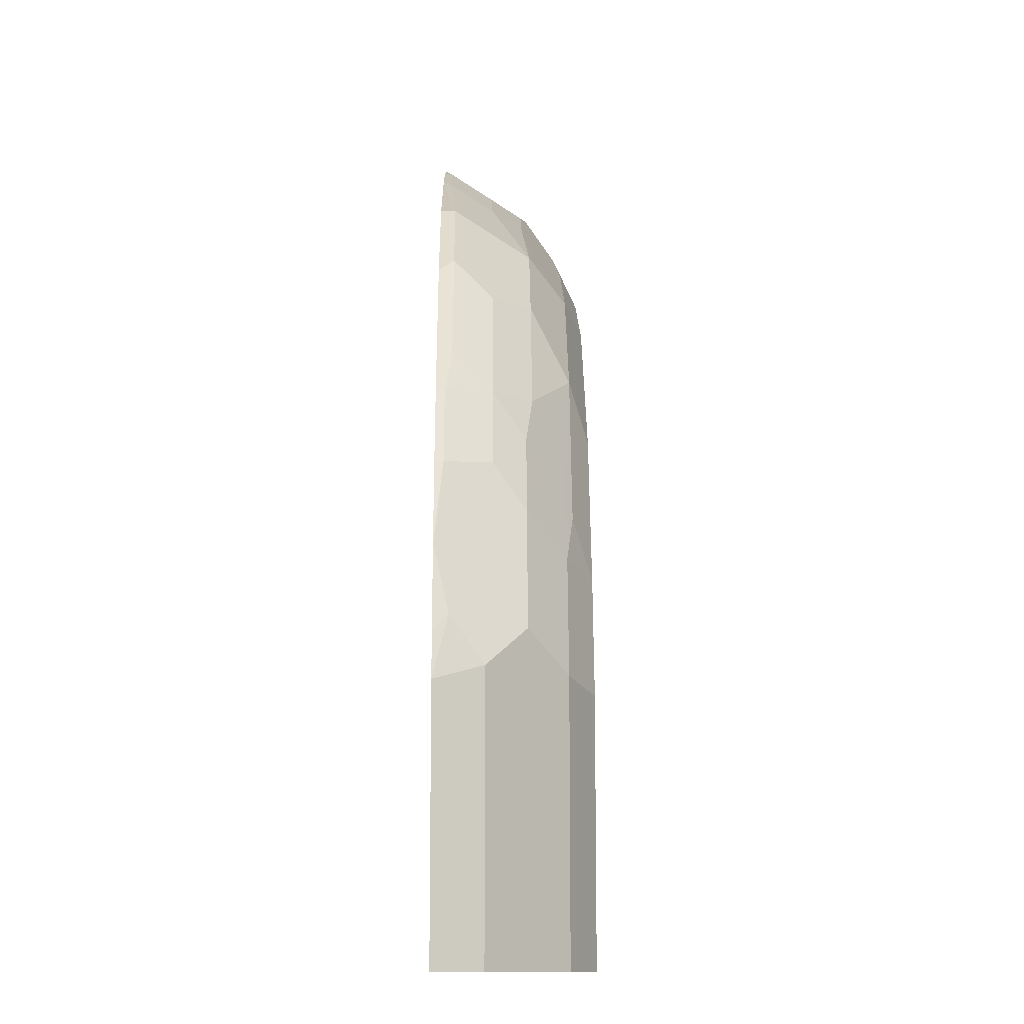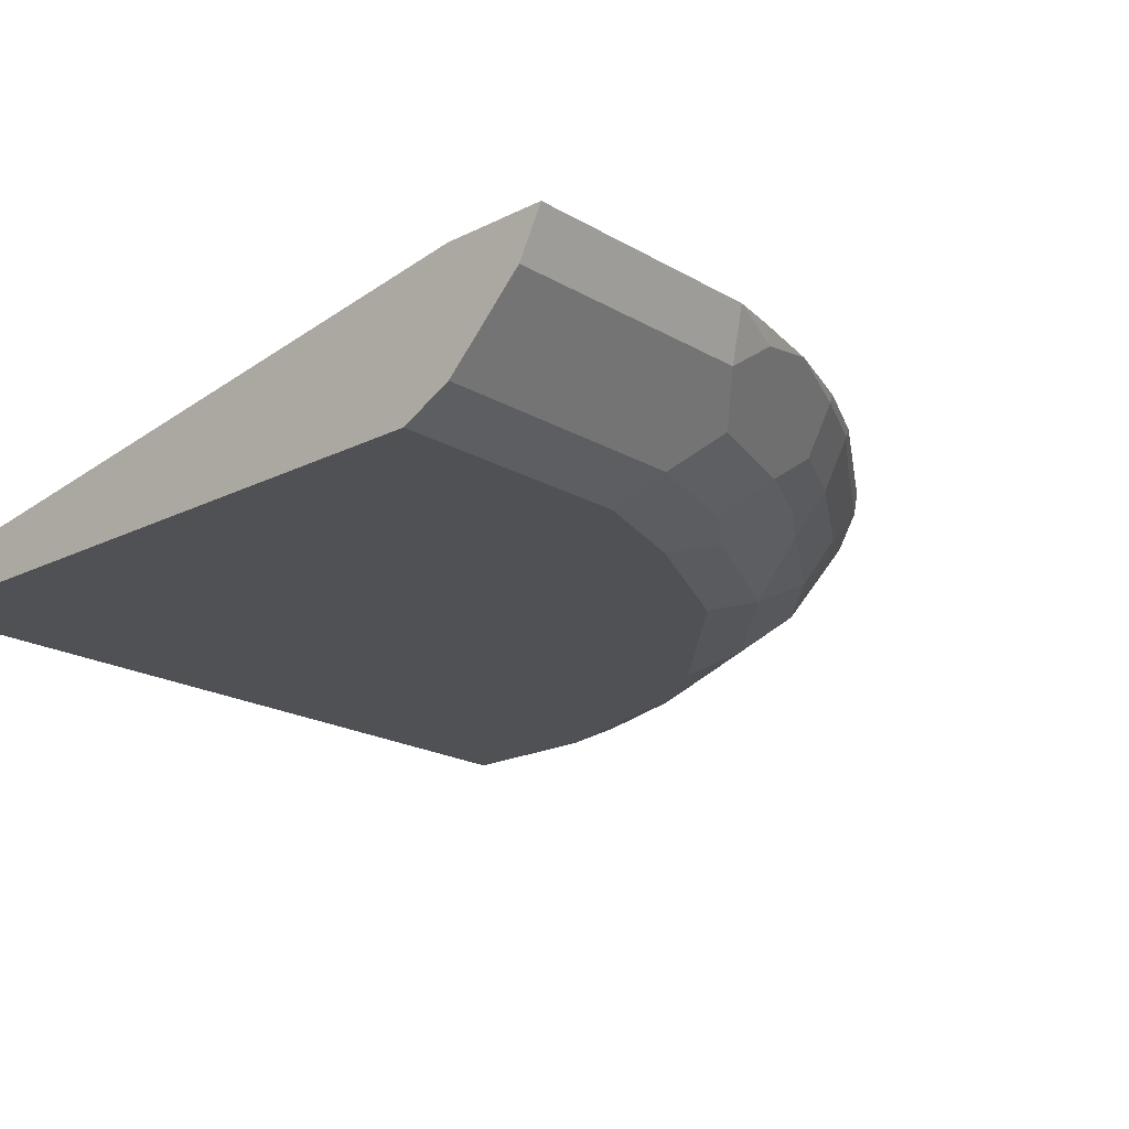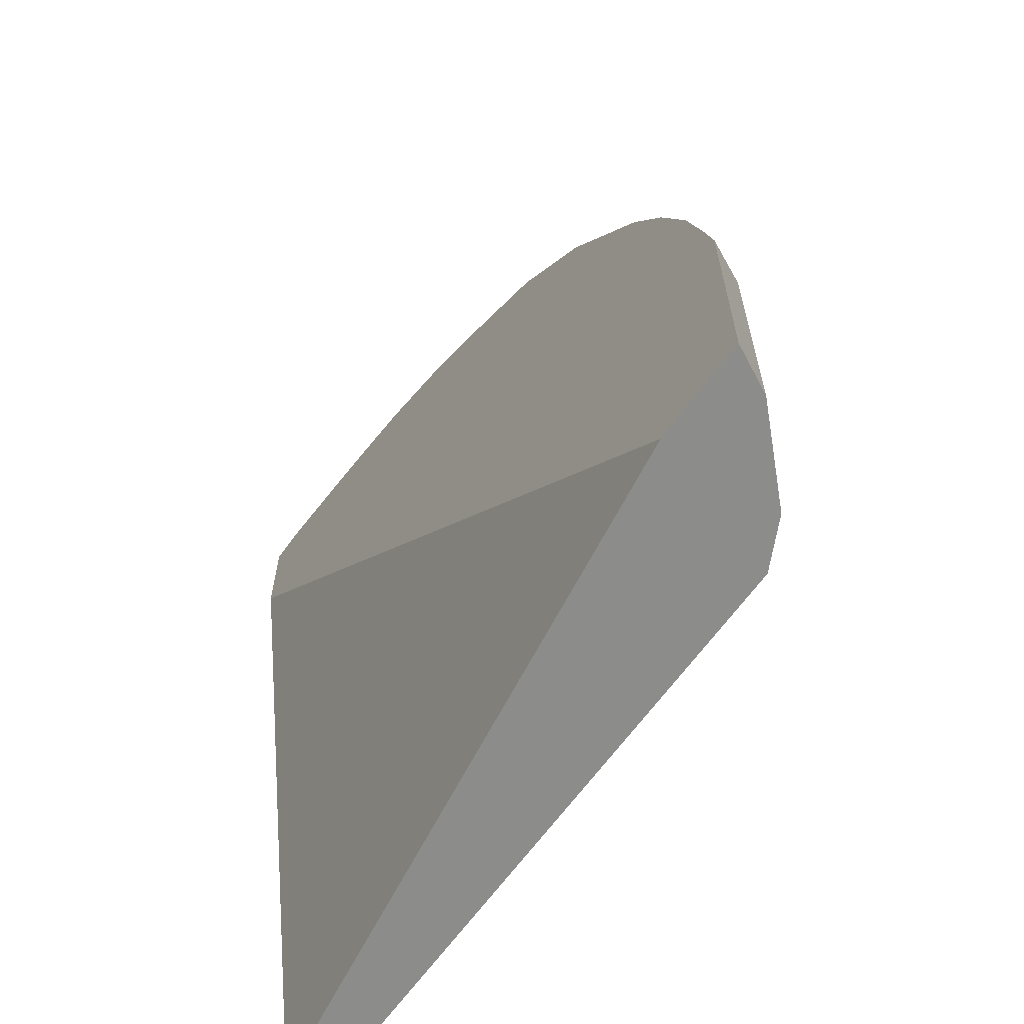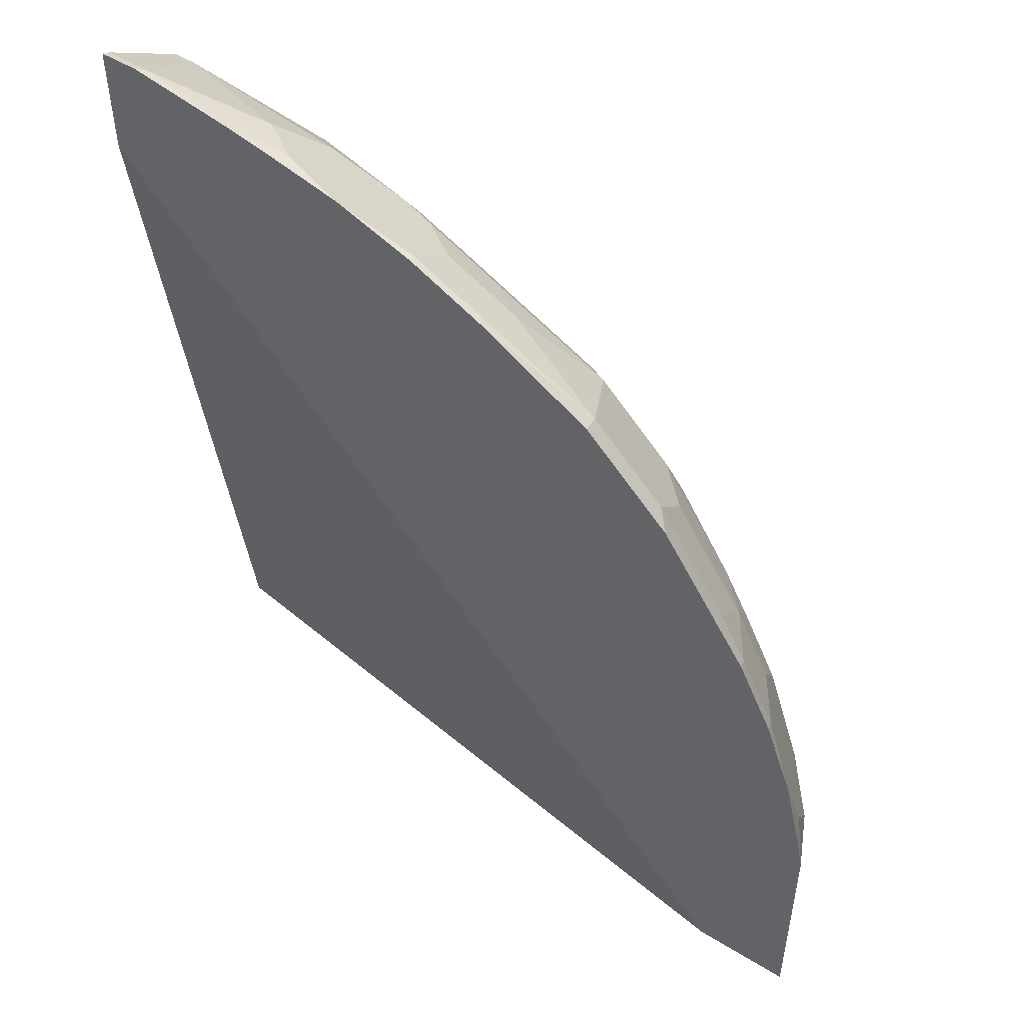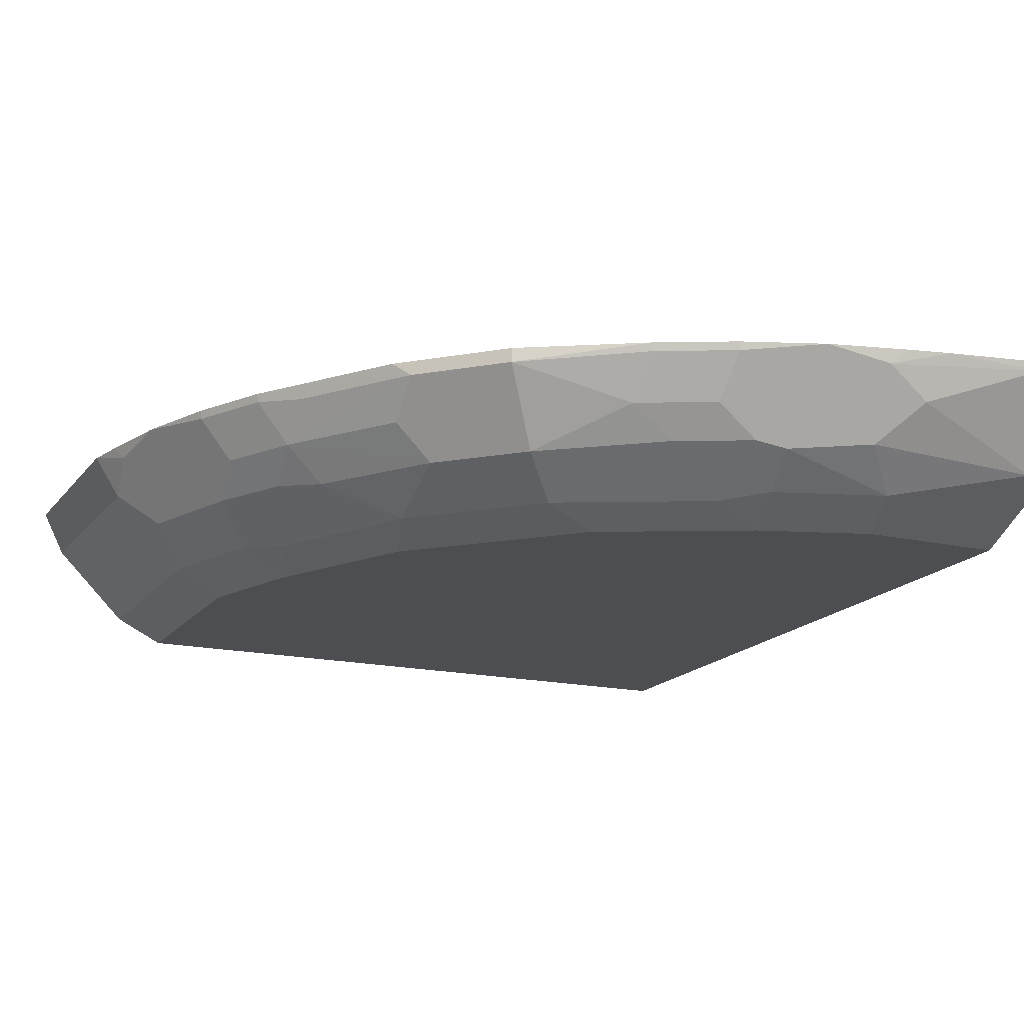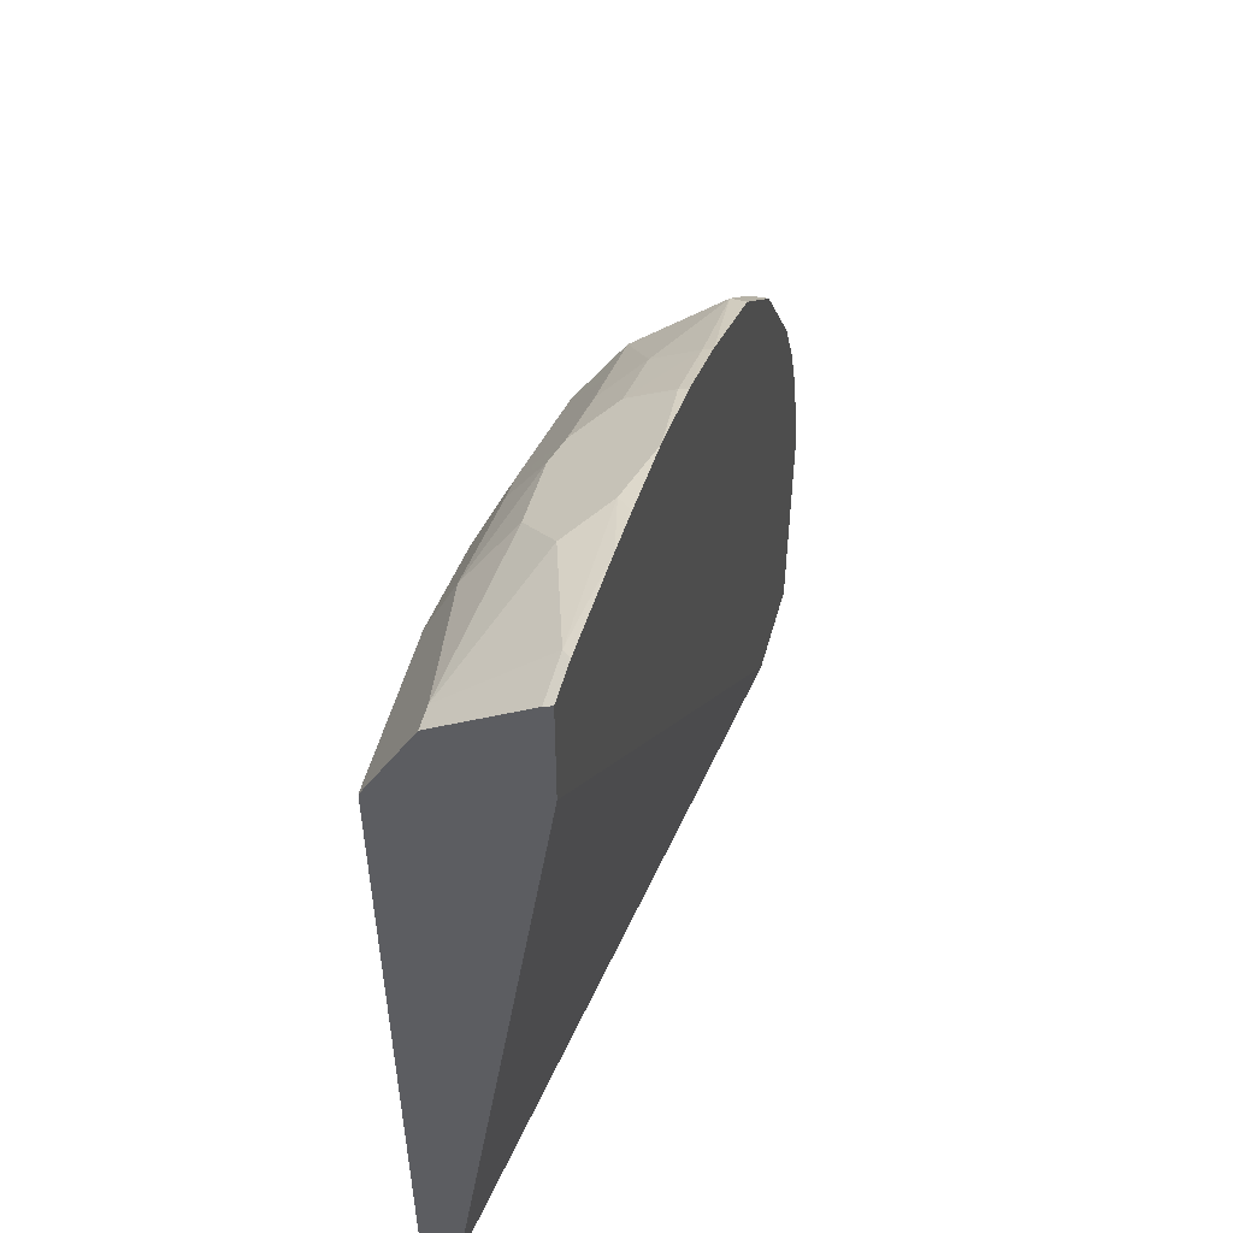
<metadata>
{"format":"obj","ext":"obj","renderer":"f3d","projection":"perspective","resolution":1024,"background":"white","views":[{"elev":-11.1,"azim":-90.6,"up":"+Z"},{"elev":-19.7,"azim":-137.2,"up":"+Y"},{"elev":-64.1,"azim":-125.5,"up":"+Z"},{"elev":50.9,"azim":-146.1,"up":"+Z"},{"elev":-16.7,"azim":-24.7,"up":"+Y"},{"elev":53.8,"azim":105.6,"up":"+Z"}]}
</metadata>
<code>
v -0.4067 -0.7807 0.2214
v -0.4016 -0.7909 0.2163
v -0.3954 -0.8033 0.2287
v -0.3985 -0.7878 0.2503
v -0.4021 -0.7807 0.2431
v -0.4067 -0.7807 0.1007
v -0.4016 -0.7909 0.1007
v -0.3769 -0.8218 0.2472
v -0.3769 -0.8033 0.2842
v -0.3954 -0.7847 0.2657
v -0.3954 -0.8033 0.1007
v -0.3928 -0.7807 0.2816
v -0.3565 -0.7807 0.1007
v -0.3583 -0.8403 0.2287
v -0.3398 -0.8403 0.2842
v -0.3583 -0.8218 0.3028
v -0.3614 -0.8063 0.3244
v -0.3769 -0.8218 0.1007
v -0.3769 -0.7847 0.3213
v -0.3923 -0.7816 0.2812
v -0.3777 -0.7807 0.3221
v -0.001516 -0.8341 0.1007
v -0.001516 -0.7807 0.5087
v -0.346 -0.8465 0.2163
v -0.3336 -0.8527 0.2224
v -0.3151 -0.8527 0.2781
v -0.3583 -0.8403 0.1007
v -0.3244 -0.8434 0.3059
v -0.3213 -0.8403 0.3213
v -0.3429 -0.8249 0.3244
v -0.3398 -0.8218 0.3398
v -0.3429 -0.8063 0.3614
v -0.3583 -0.7847 0.3584
v -0.3592 -0.7807 0.3592
v -0.001516 -0.8527 0.1007
v -0.001516 -0.7807 0.5643
v -0.346 -0.8465 0.1007
v -0.3336 -0.8527 0.1007
v -0.278 -0.8527 0.3522
v -0.2873 -0.8434 0.38
v -0.3244 -0.8249 0.3614
v -0.2873 -0.8249 0.417
v -0.3058 -0.8063 0.417
v -0.3058 -0.7878 0.4356
v -0.3429 -0.7878 0.38
v -0.3213 -0.7847 0.4139
v -0.313 -0.7807 0.4285
v -0.001516 -0.8527 0.4819
v -0.02067 -0.7807 0.5643
v -0.001516 -0.7847 0.5623
v -0.2039 -0.8527 0.4263
v -0.2317 -0.8434 0.4356
v -0.2687 -0.8249 0.4356
v -0.2873 -0.8063 0.4356
v -0.2687 -0.7878 0.4727
v -0.2759 -0.7807 0.4655
v -0.001516 -0.8403 0.5067
v -0.07418 -0.8527 0.4819
v -0.02472 -0.7847 0.5623
v -0.07311 -0.7807 0.555
v -0.001516 -0.828 0.5313
v -0.1298 -0.8527 0.4634
v -0.1576 -0.8434 0.4727
v -0.1545 -0.8218 0.5067
v -0.2132 -0.8249 0.4727
v -0.2502 -0.8249 0.4541
v -0.2687 -0.7807 0.4727
v -0.2132 -0.8063 0.4912
v -0.2101 -0.7847 0.5067
v -0.2109 -0.7807 0.5074
v -0.001516 -0.8341 0.519
v -0.08033 -0.8403 0.5067
v -0.102 -0.7878 0.5468
v -0.08033 -0.8033 0.5437
v -0.01238 -0.828 0.5313
v -0.09485 -0.7807 0.5504
v -0.1359 -0.8403 0.4881
v -0.139 -0.8249 0.5097
v -0.09889 -0.8218 0.5252
v -0.1761 -0.8063 0.5097
v -0.1916 -0.8218 0.4881
v -0.173 -0.7847 0.5252
v -0.1738 -0.7807 0.526
v -0.01857 -0.8341 0.519
v -0.1333 -0.7807 0.5411
f 42 53 54
f 42 54 43
f 43 54 44
f 44 47 46
f 44 54 55
f 44 55 56
f 44 56 47
f 52 64 65
f 48 72 58
f 49 60 59
f 50 59 75
f 50 75 61
f 51 62 63
f 51 63 52
f 52 63 64
f 52 65 66
f 48 57 72
f 42 52 53
f 33 45 34
f 40 52 42
f 28 40 29
f 52 66 53
f 29 40 30
f 30 40 41
f 30 41 31
f 31 41 32
f 32 41 42
f 32 42 43
f 40 42 41
f 32 43 44
f 32 45 33
f 34 45 44
f 34 44 46
f 34 46 47
f 36 49 59
f 36 59 50
f 39 51 40
f 40 51 52
f 32 44 45
f 53 66 54
f 64 78 79
f 55 67 56
f 64 81 66
f 64 66 65
f 66 81 68
f 68 80 69
f 69 80 82
f 69 82 83
f 69 83 70
f 72 84 75
f 72 75 79
f 72 79 78
f 72 78 77
f 73 79 74
f 73 76 85
f 73 85 82
f 73 82 80
f 74 79 75
f 26 40 28
f 64 68 81
f 64 80 68
f 64 73 80
f 64 79 73
f 55 66 68
f 55 68 69
f 55 69 70
f 55 70 67
f 57 71 84
f 57 84 72
f 82 85 83
f 58 72 77
f 54 66 55
f 58 77 62
f 59 73 74
f 59 74 75
f 60 76 73
f 61 75 84
f 61 84 71
f 62 77 63
f 63 77 78
f 63 78 64
f 59 60 73
f 26 39 40
f 6 22 35
f 25 51 39
f 2 7 11
f 2 11 3
f 3 8 9
f 3 9 19
f 3 19 10
f 3 10 4
f 3 11 18
f 3 18 8
f 4 10 12
f 4 12 5
f 6 13 22
f 6 35 38
f 6 38 37
f 6 37 27
f 6 27 18
f 6 18 11
f 6 11 7
f 1 7 2
f 8 14 15
f 1 6 7
f 1 36 23
f 25 39 26
f 1 2 3
f 1 3 4
f 1 4 5
f 1 5 12
f 1 12 21
f 1 21 34
f 1 34 47
f 1 47 56
f 1 56 67
f 1 67 70
f 1 70 83
f 1 83 85
f 1 85 76
f 1 76 60
f 1 60 49
f 1 49 36
f 1 23 13
f 8 15 16
f 1 13 6
f 8 17 9
f 19 32 33
f 19 33 34
f 19 34 21
f 22 23 36
f 22 36 50
f 22 50 61
f 22 71 57
f 22 57 48
f 22 48 35
f 24 37 38
f 24 38 25
f 25 38 35
f 25 35 48
f 25 48 58
f 25 58 62
f 8 16 17
f 25 62 51
f 17 32 19
f 16 32 17
f 22 61 71
f 16 31 32
f 8 18 27
f 8 27 14
f 9 17 19
f 10 20 12
f 10 19 20
f 12 20 19
f 13 23 22
f 14 24 25
f 14 25 26
f 12 19 21
f 14 27 37
f 14 37 24
f 15 26 28
f 15 28 29
f 15 29 30
f 15 30 16
f 16 30 31
f 14 26 15

</code>
